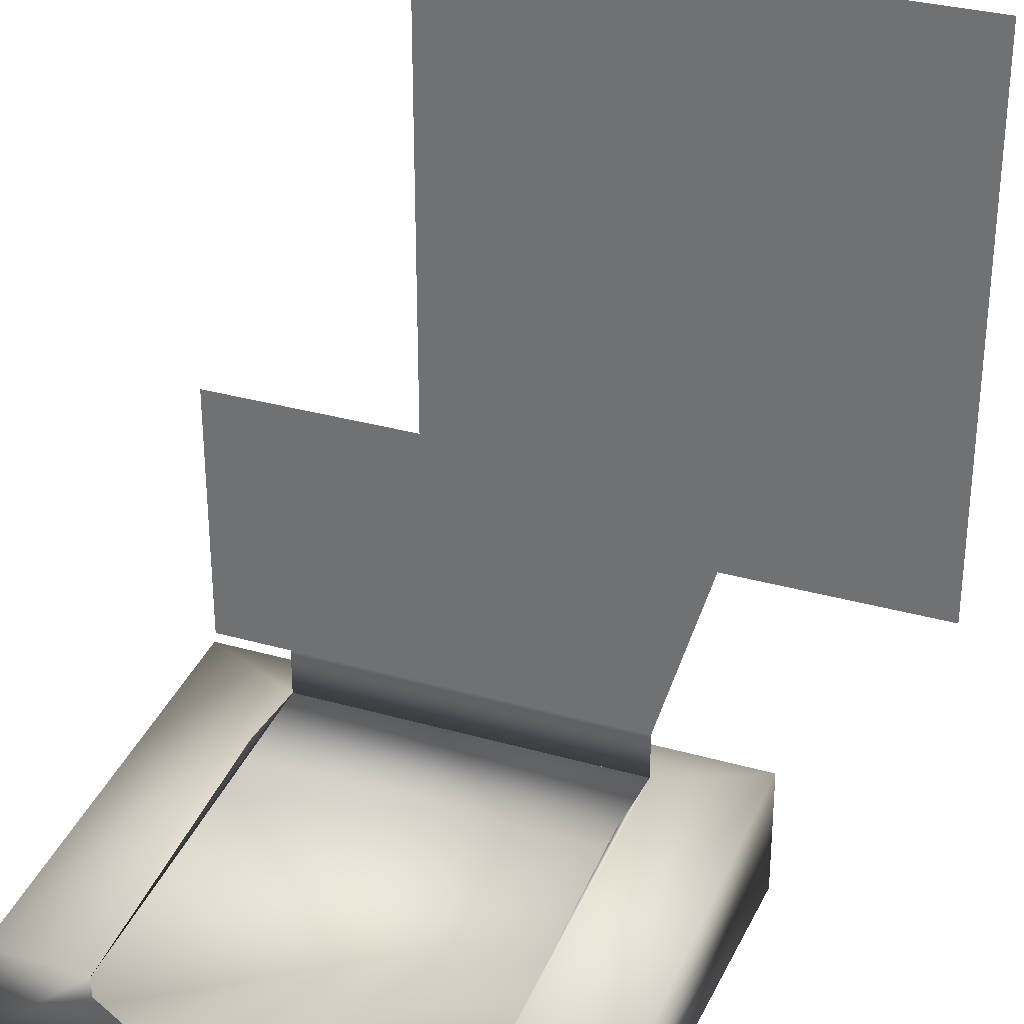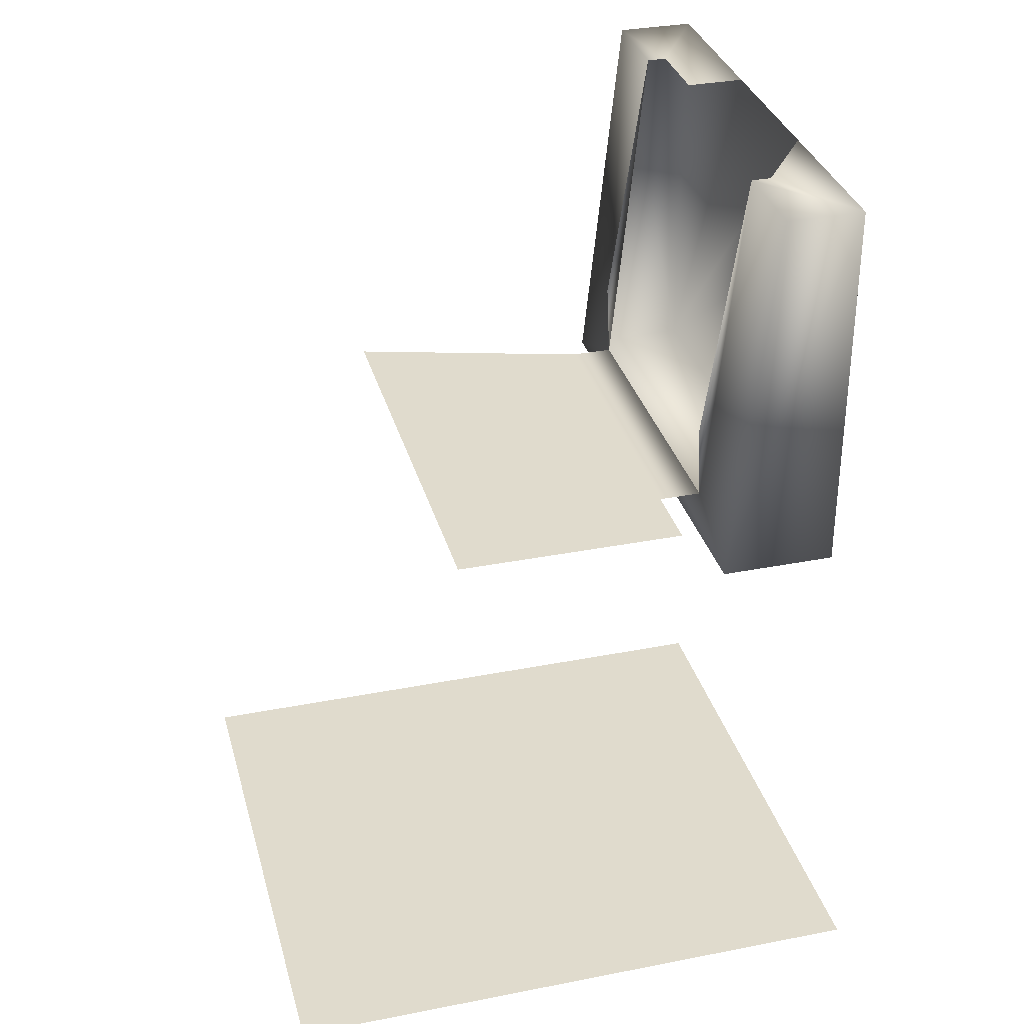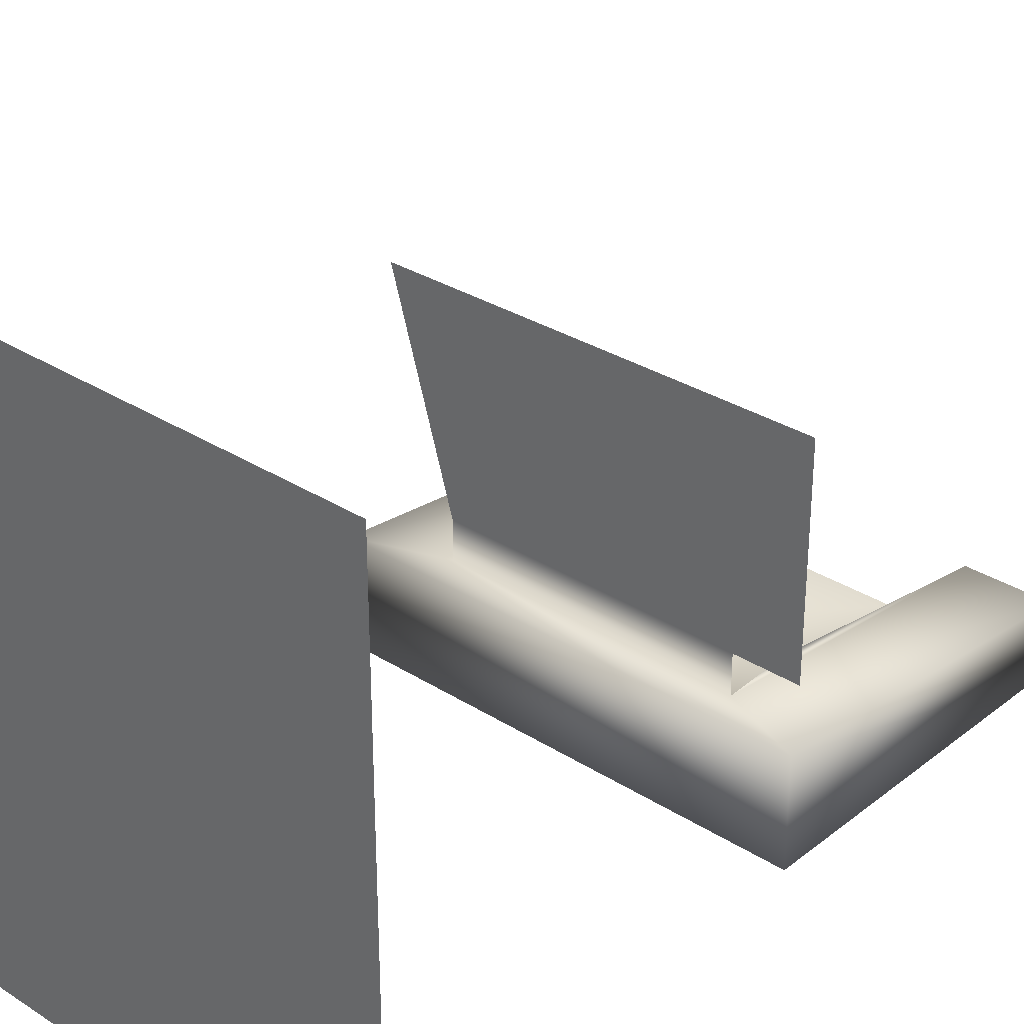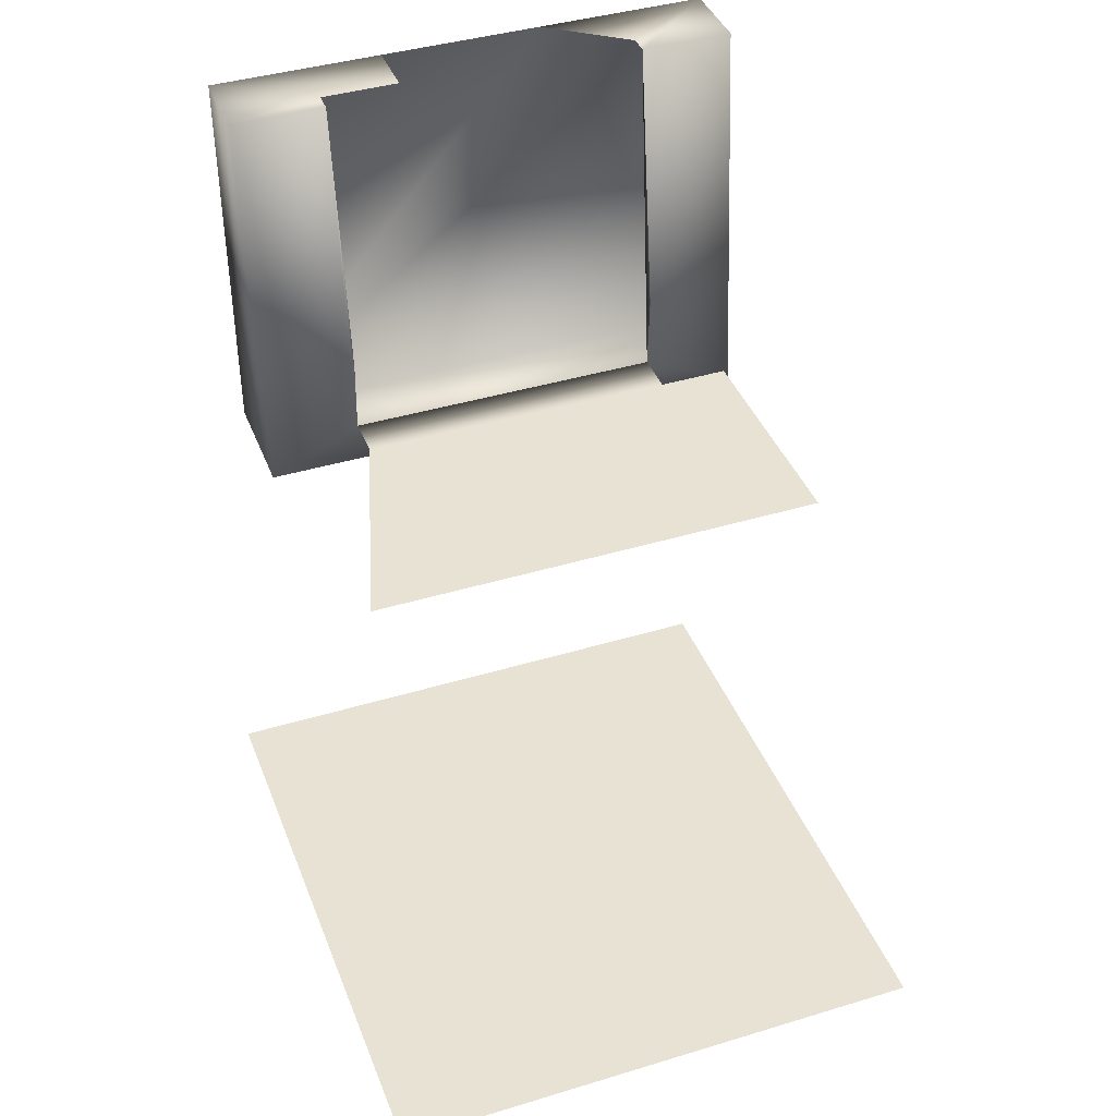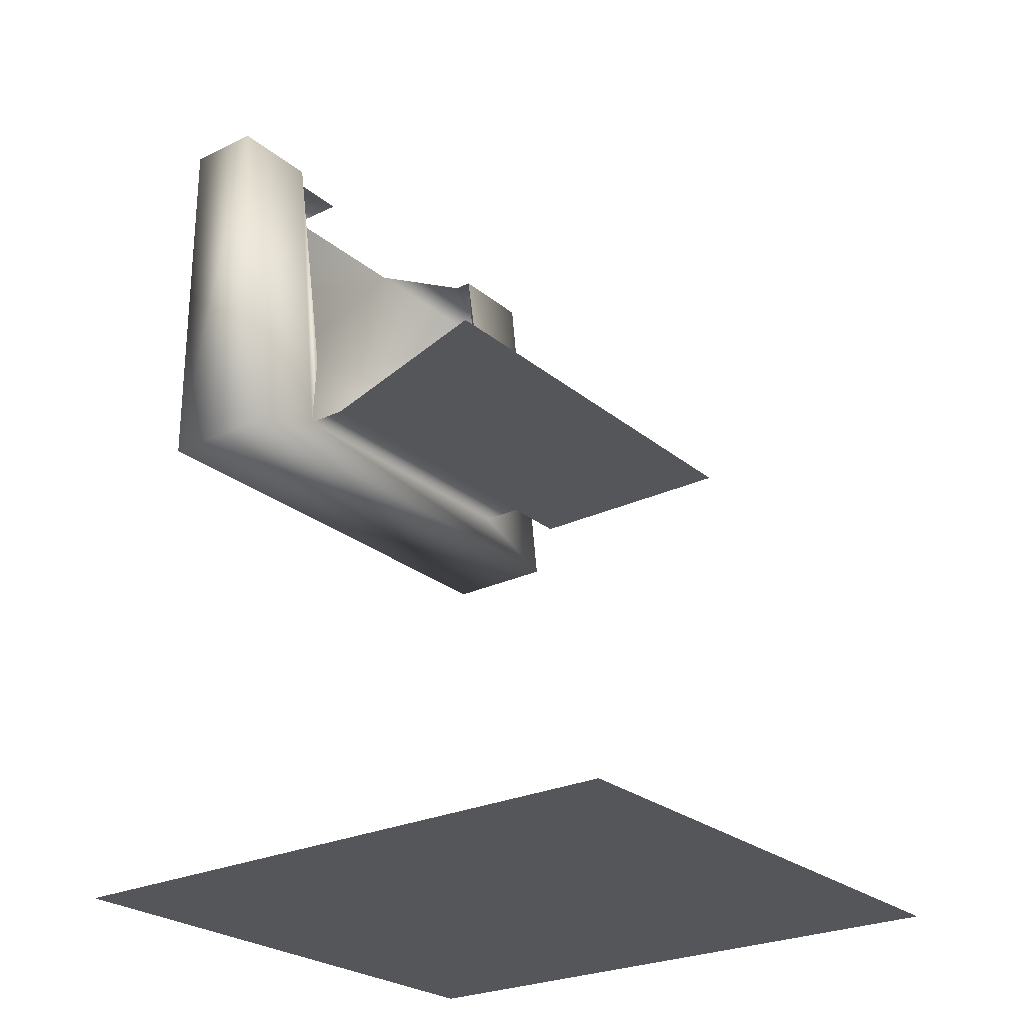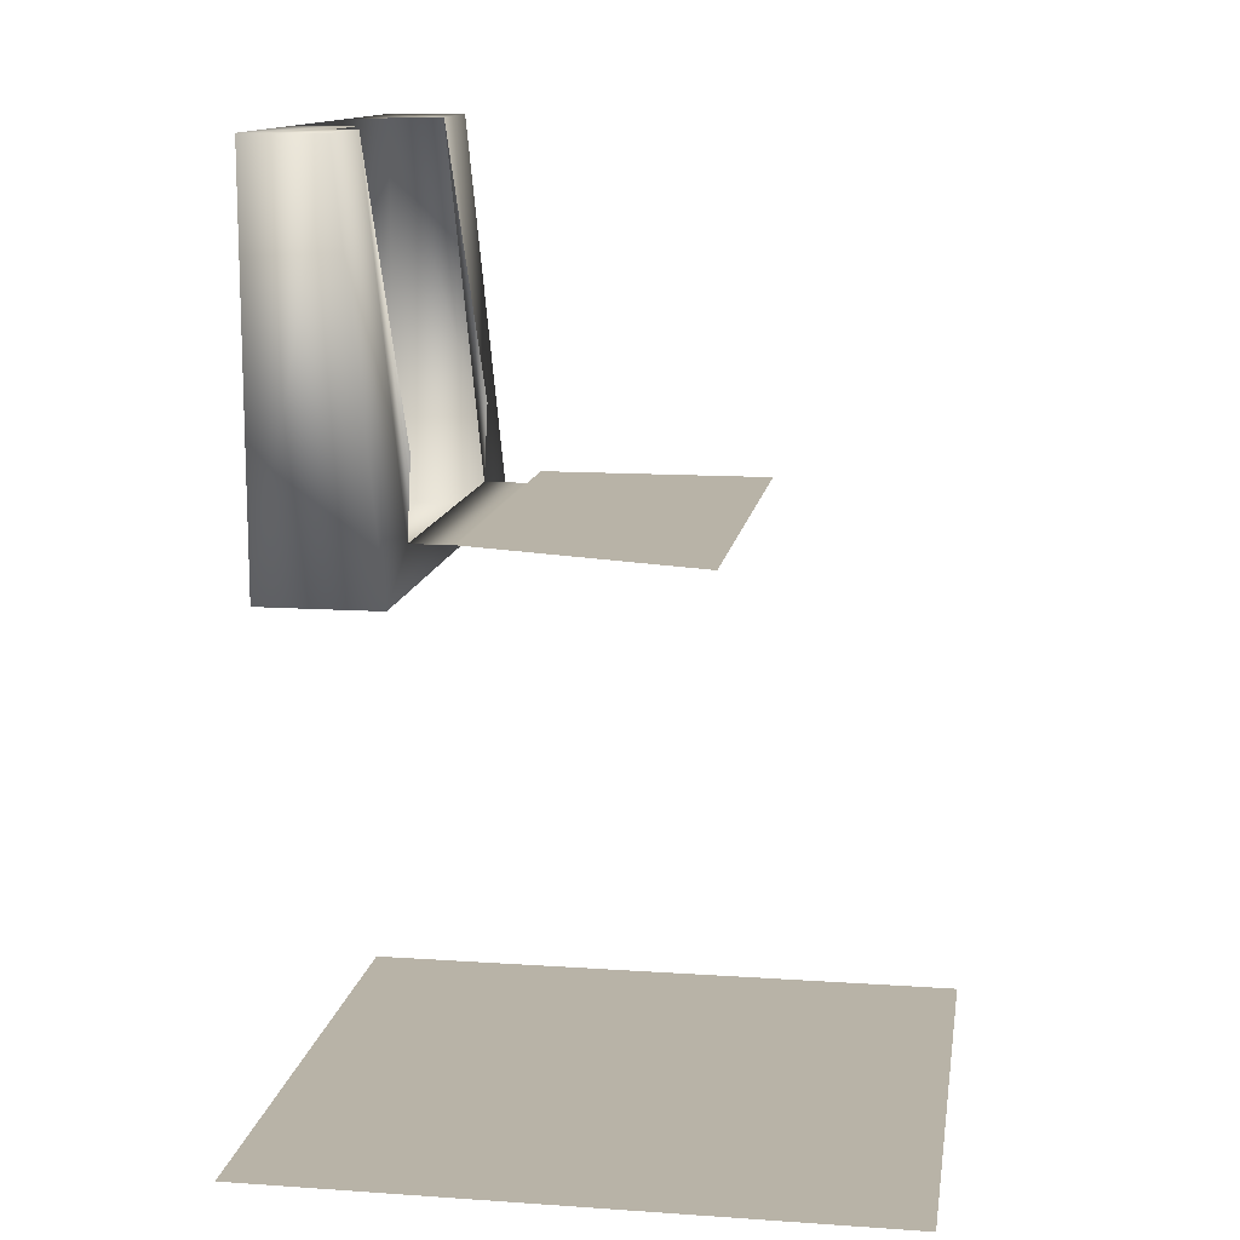
<metadata>
{"format":"obj","ext":"obj","renderer":"f3d","projection":"perspective","resolution":1024,"background":"white","views":[{"elev":31.1,"azim":-157.8,"up":"+Z"},{"elev":33.3,"azim":75.0,"up":"+Y"},{"elev":31.2,"azim":42.1,"up":"+Z"},{"elev":40.8,"azim":-20.3,"up":"+Y"},{"elev":-25.5,"azim":-52.4,"up":"+Y"},{"elev":12.8,"azim":-81.0,"up":"+Y"}]}
</metadata>
<code>
v 0.007286 4e-06 -0.008012
v -0.007314 4e-06 -0.008012
v 0.007286 4e-06 0.007988
v -0.007314 4e-06 0.007988
v -0.005914 0.014 0.002988
v 0.005886 0.014 0.002988
v 0.005886 0.014 -0.003012
v 0.004086 0.014 -0.003012
v -0.004114 0.014 -0.003012
v -0.004114 0.014 -0.004112
v 0.004086 0.014 -0.004112
v -0.004114 0.023 -0.005012
v -0.006514 0.023 -0.005012
v -0.004114 0.023 -0.005512
v -0.006514 0.023 -0.007012
v -0.002114 0.023 -0.005512
v -0.002114 0.023 -0.007012
v -0.004114 0.016 -0.004012
v 0.006486 0.023 -0.005012
v 0.006486 0.023 -0.007012
v 0.006486 0.013 -0.004012
v 0.006486 0.013 -0.007012
v -0.006514 0.013 -0.007012
v 0.002086 0.023 -0.007012
v -0.006514 0.013 -0.004012
v 0.004086 0.023 -0.005512
v 0.004086 0.023 -0.005012
v 0.004086 0.016 -0.004012
f 3 4 1
f 1 4 2
f 6 7 5
f 5 7 8
f 9 5 8
f 9 8 10
f 10 8 11
f 12 13 14
f 14 13 15
f 14 15 16
f 16 15 17
f 19 20 21
f 21 20 22
f 22 20 23
f 23 20 24
f 15 23 17
f 17 23 24
f 15 13 23
f 23 13 25
f 26 24 20
f 26 20 27
f 27 20 19
f 18 10 12
f 28 27 11
f 27 19 11
f 11 19 21
f 11 21 10
f 10 21 25
f 10 25 12
f 12 25 13
f 22 23 21
f 21 23 25

</code>
